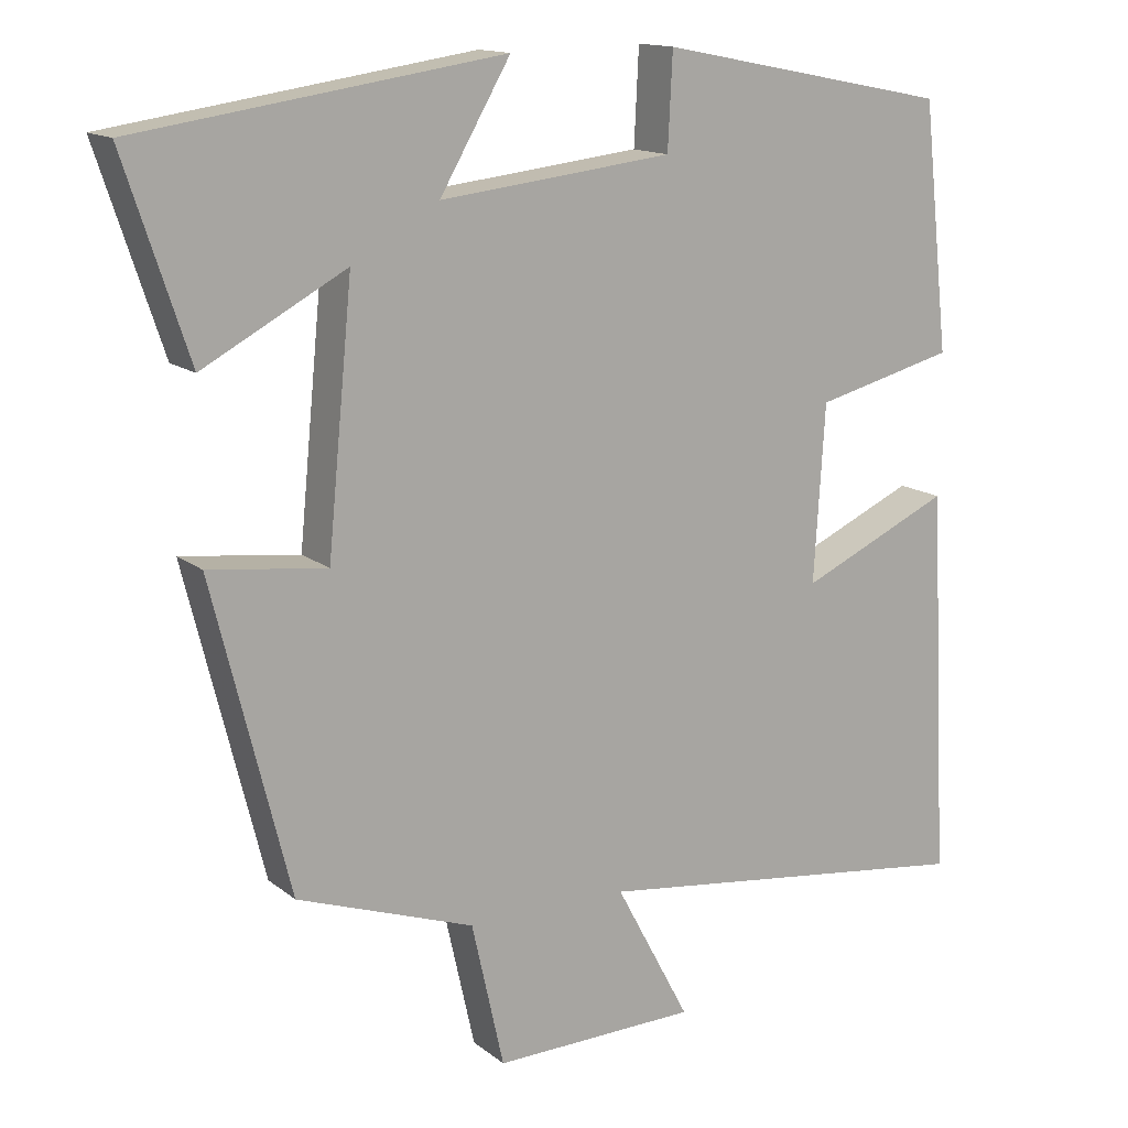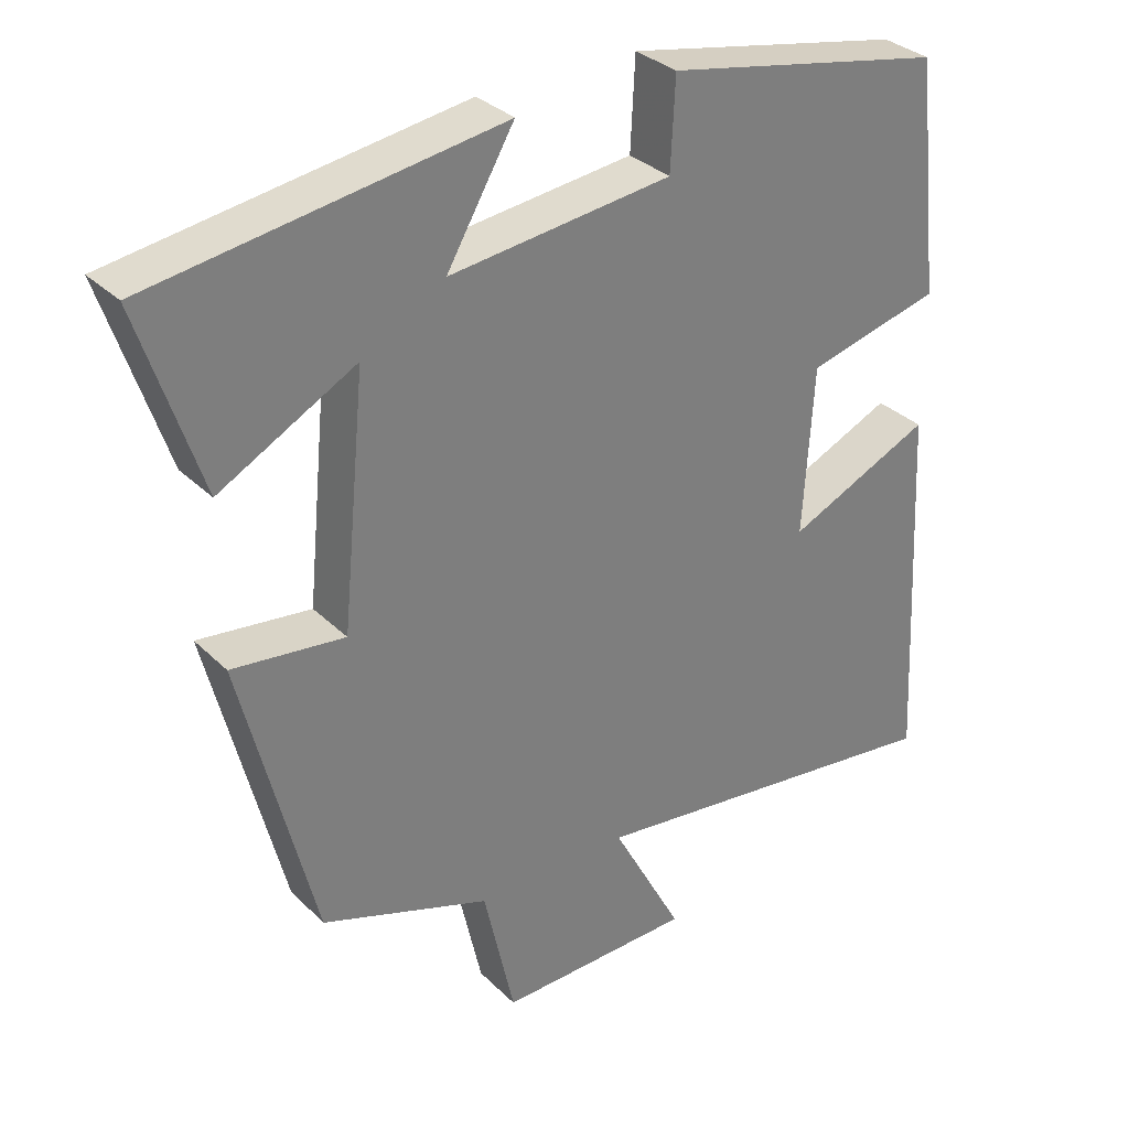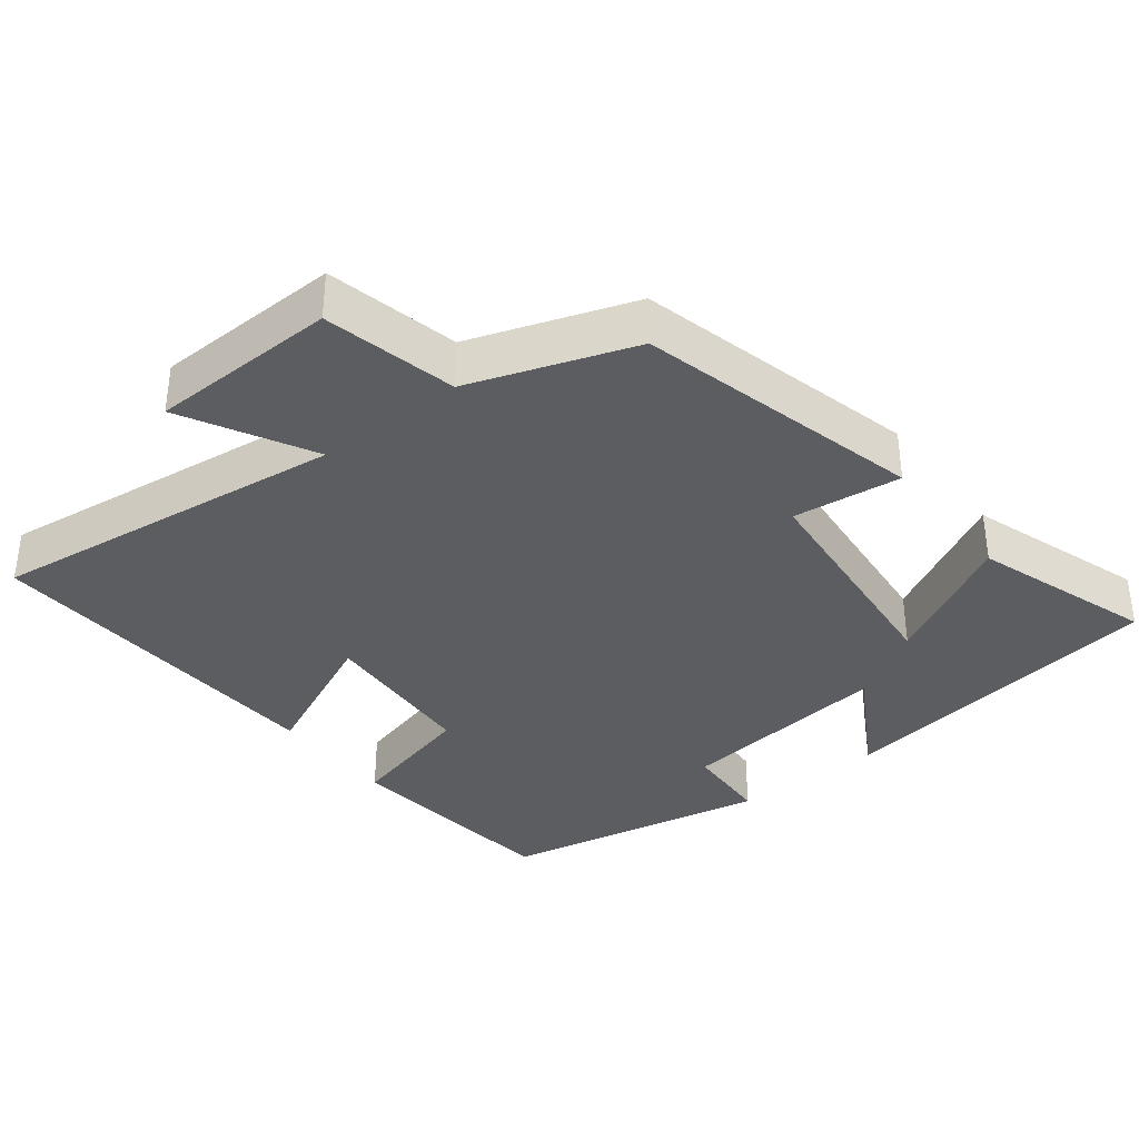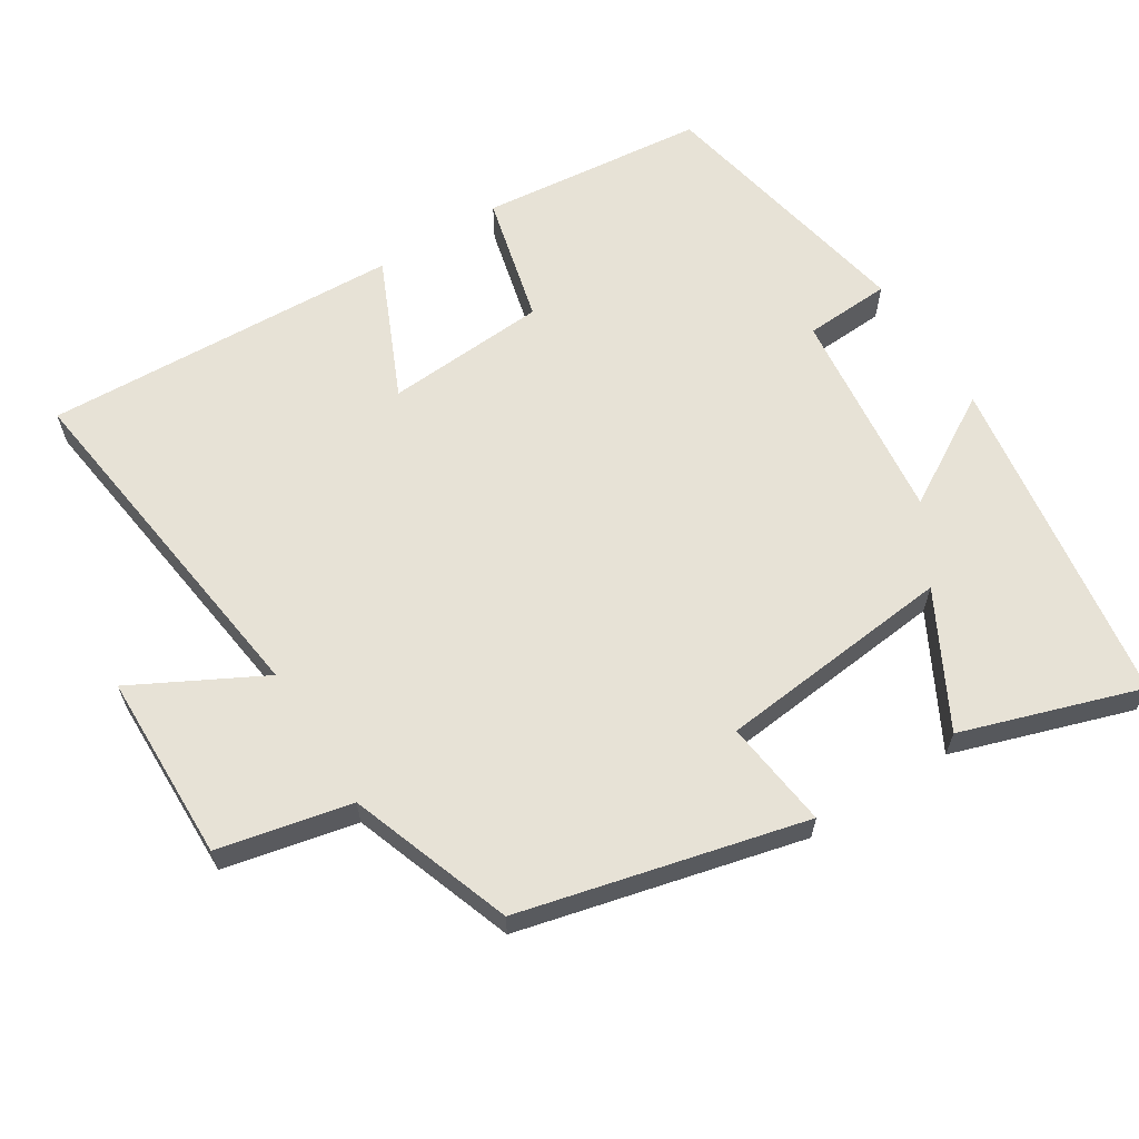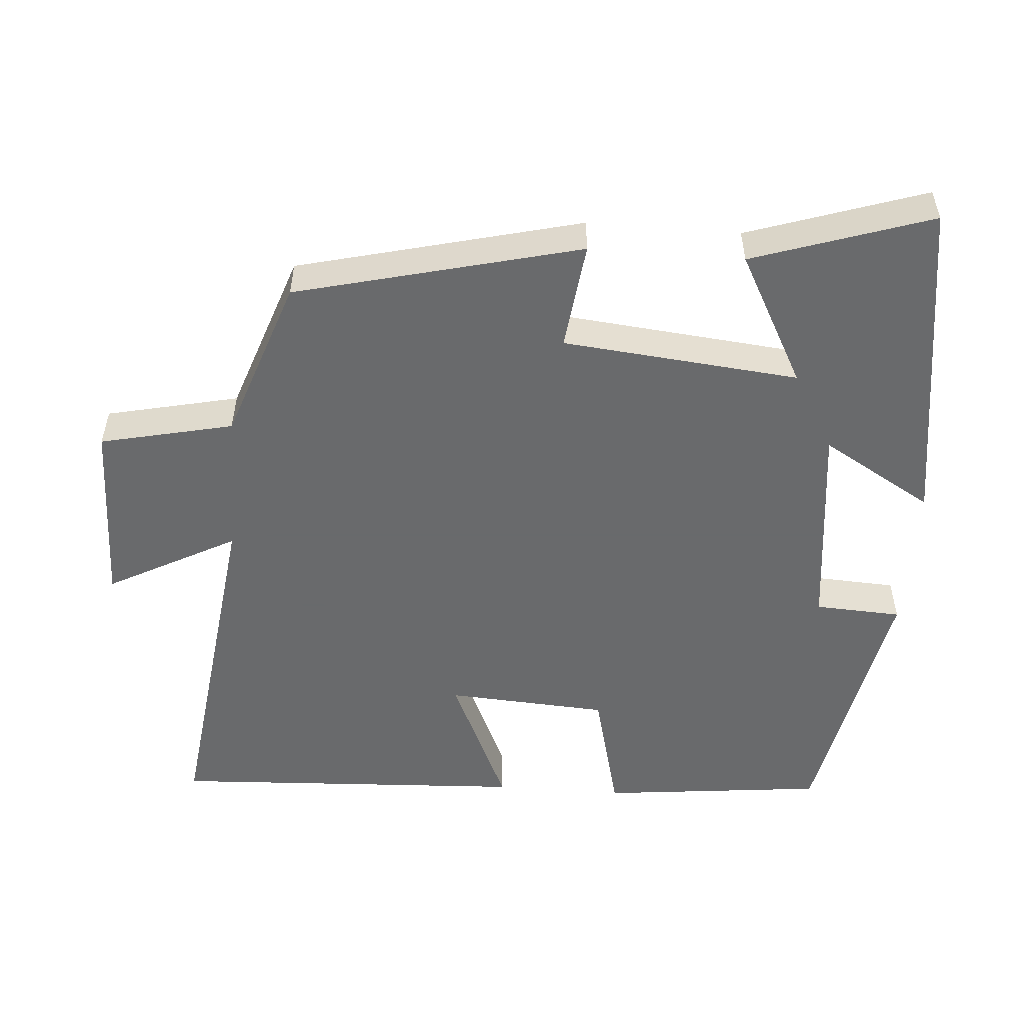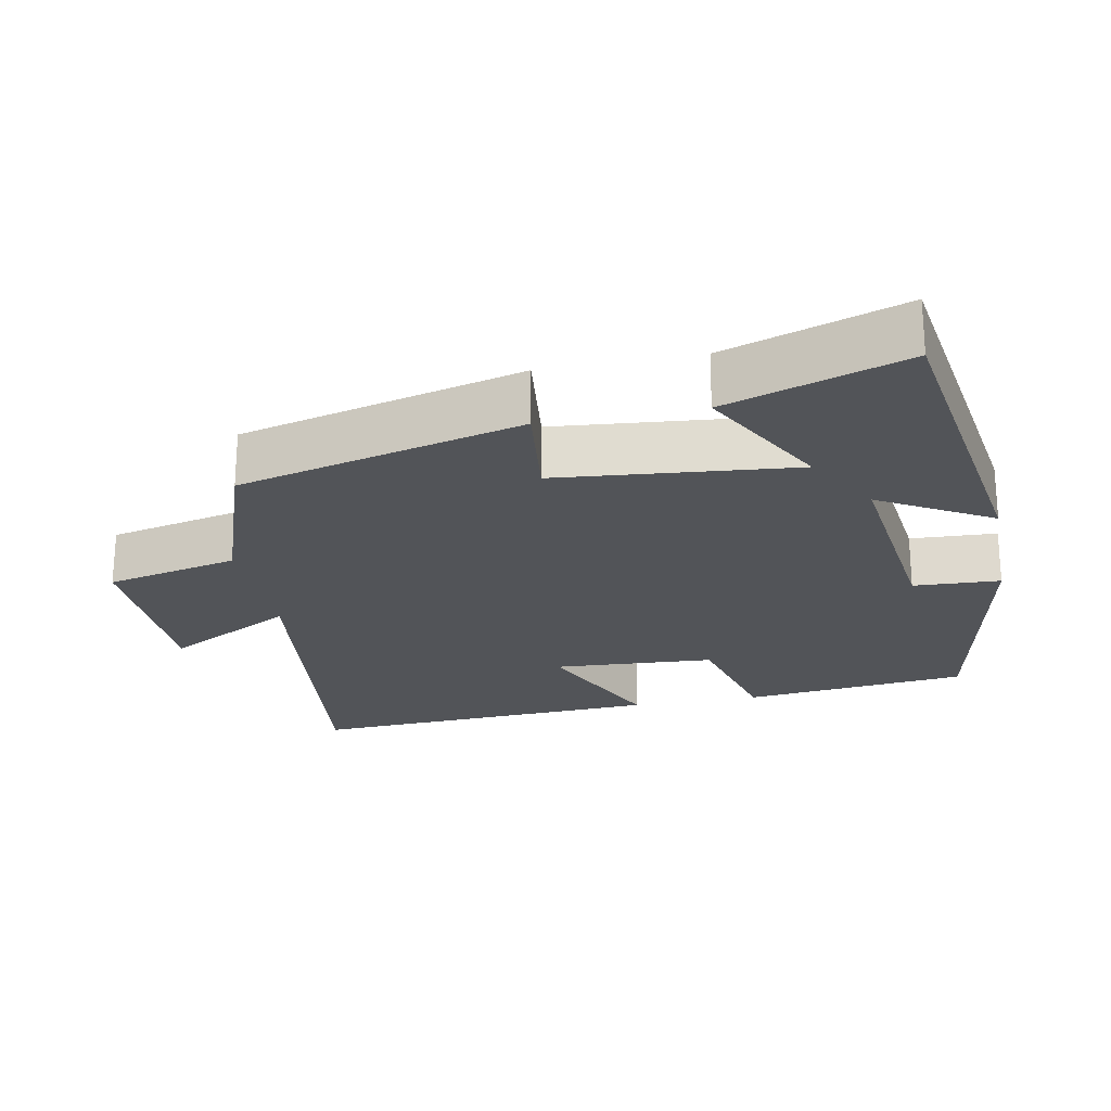
<metadata>
{"format":"obj","ext":"obj","renderer":"f3d","projection":"perspective","resolution":1024,"background":"white","views":[{"elev":14.3,"azim":-31.6,"up":"+Z"},{"elev":32.2,"azim":-36.9,"up":"+Z"},{"elev":-36.1,"azim":-142.0,"up":"+Y"},{"elev":63.1,"azim":-122.4,"up":"+Y"},{"elev":-52.9,"azim":-94.4,"up":"+Y"},{"elev":-23.0,"azim":-78.8,"up":"+Y"}]}
</metadata>
<code>
v -0.402 0.07 -0.421
v -0.5 0.07 -0.028
v -0.35 0.07 -0.046
v -0.318 0.07 0.282
v -0.5 0.07 0.184
v -0.582 0.07 0.431
v -0.118 0.07 0.5
v -0.208 0.07 0.346
v 0.088 0.07 0.38
v 0.094 0.07 0.5
v 0.466 0.07 0.427
v 0.5 0.07 0.115
v 0.322 0.07 0.07
v 0.308 0.07 -0.154
v 0.5 0.07 -0.067
v 0.525 0.07 -0.562
v 0.03 0.07 -0.5
v 0.125 0.07 -0.678
v -0.135 0.07 -0.684
v -0.176 0.07 -0.5
v -0.402 0 -0.421
v -0.5 0 -0.028
v -0.35 0 -0.046
v -0.318 0 0.282
v -0.5 0 0.184
v -0.582 0 0.431
v -0.118 0 0.5
v -0.208 0 0.346
v 0.088 0 0.38
v 0.094 0 0.5
v 0.466 0 0.427
v 0.5 0 0.115
v 0.322 0 0.07
v 0.308 0 -0.154
v 0.5 0 -0.067
v 0.525 0 -0.562
v 0.03 0 -0.5
v 0.125 0 -0.678
v -0.135 0 -0.684
v -0.176 0 -0.5
f 17 18 19 20
f 17 20 1 2
f 14 15 16 17
f 13 14 17
f 10 11 12 13
f 9 10 13
f 8 9 13 17
f 5 6 7 8
f 4 5 8
f 3 4 8 17
f 2 3 17
f 40 39 38 37
f 22 21 40 37
f 37 36 35 34
f 37 34 33
f 33 32 31 30
f 33 30 29
f 37 33 29 28
f 28 27 26 25
f 28 25 24
f 37 28 24 23
f 37 23 22
f 1 21 22 2
f 2 22 23 3
f 3 23 24 4
f 4 24 25 5
f 5 25 26 6
f 6 26 27 7
f 7 27 28 8
f 8 28 29 9
f 9 29 30 10
f 10 30 31 11
f 11 31 32 12
f 12 32 33 13
f 13 33 34 14
f 14 34 35 15
f 15 35 36 16
f 16 36 37 17
f 17 37 38 18
f 18 38 39 19
f 19 39 40 20
f 20 40 21 1

</code>
